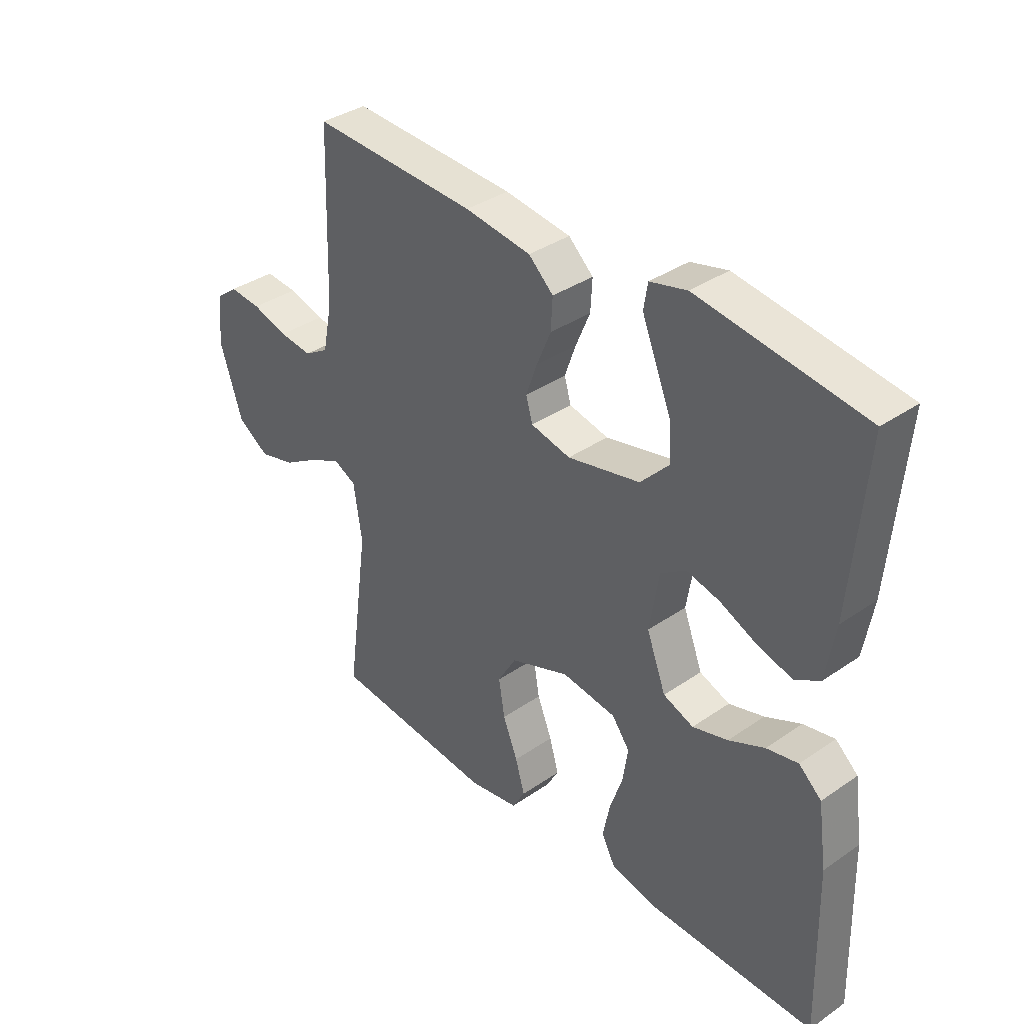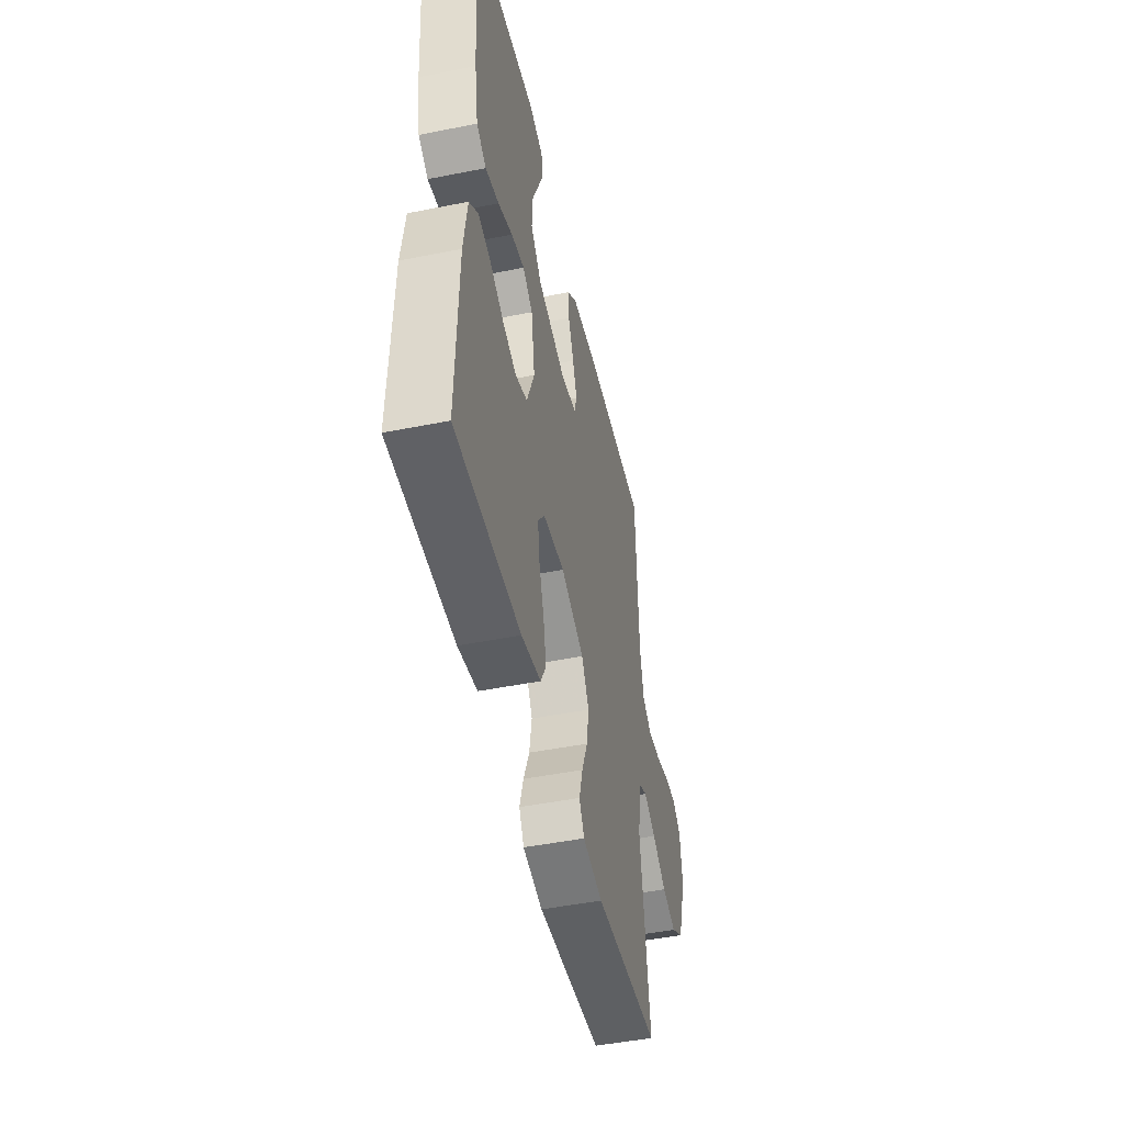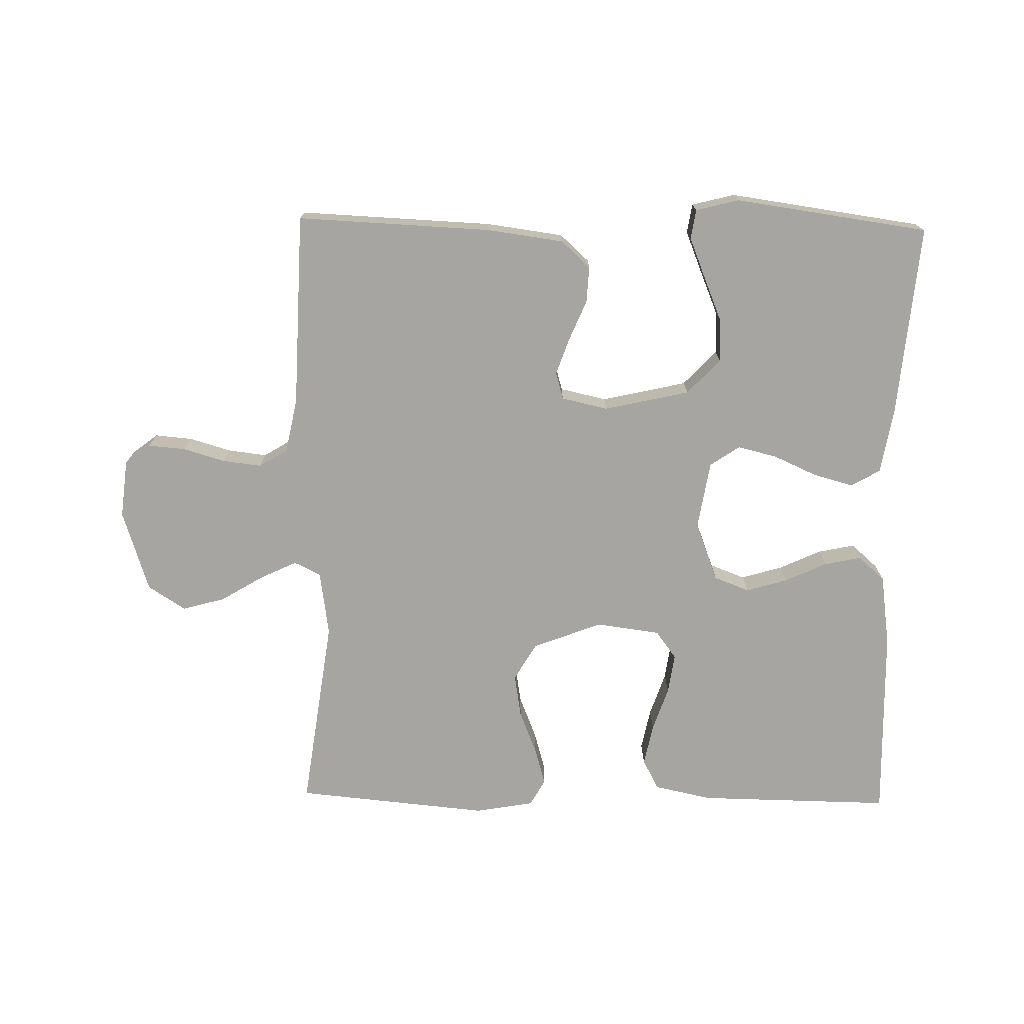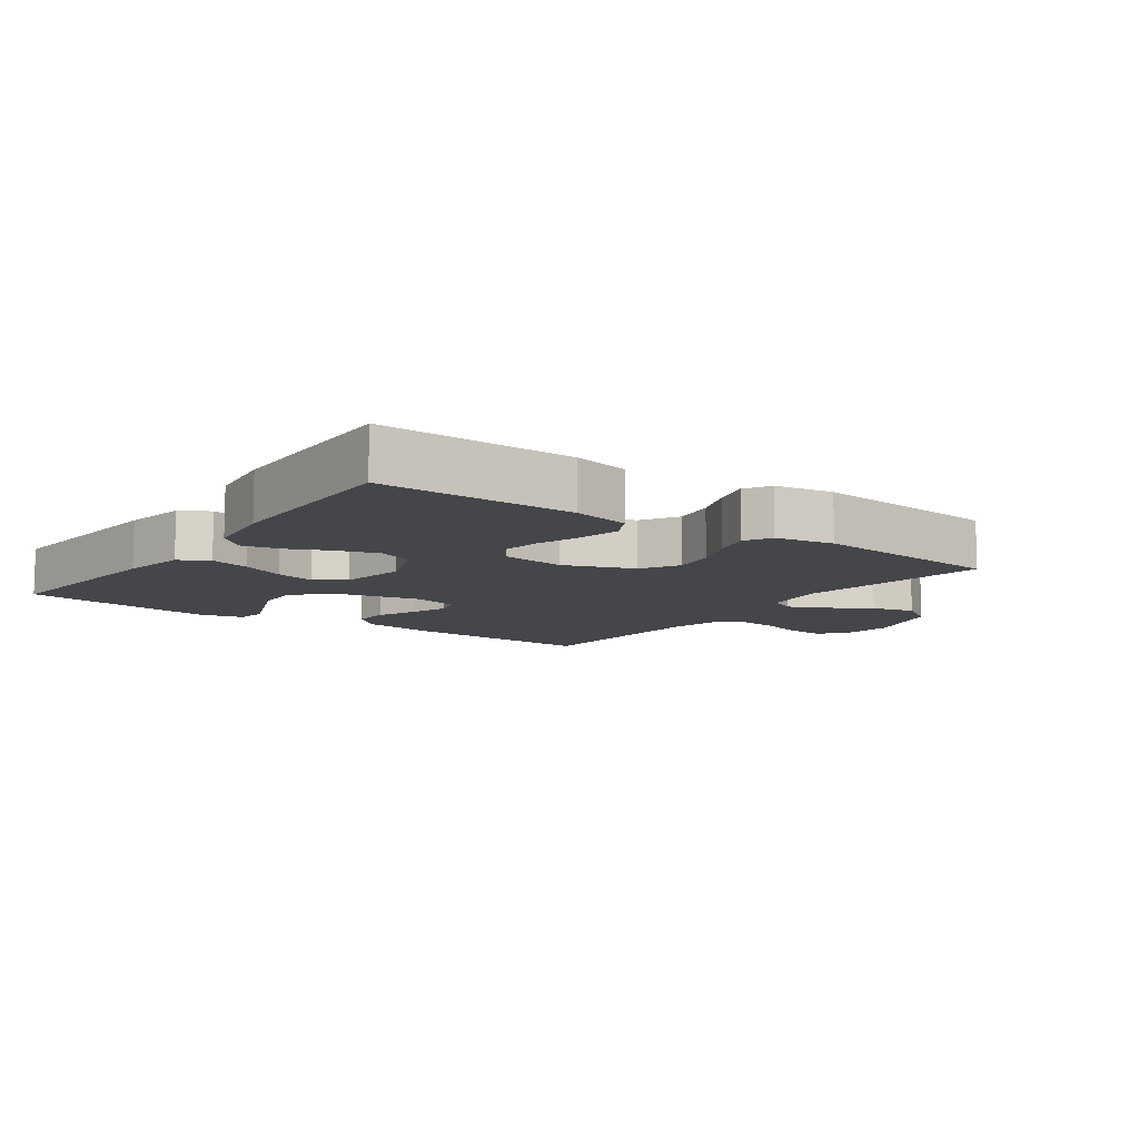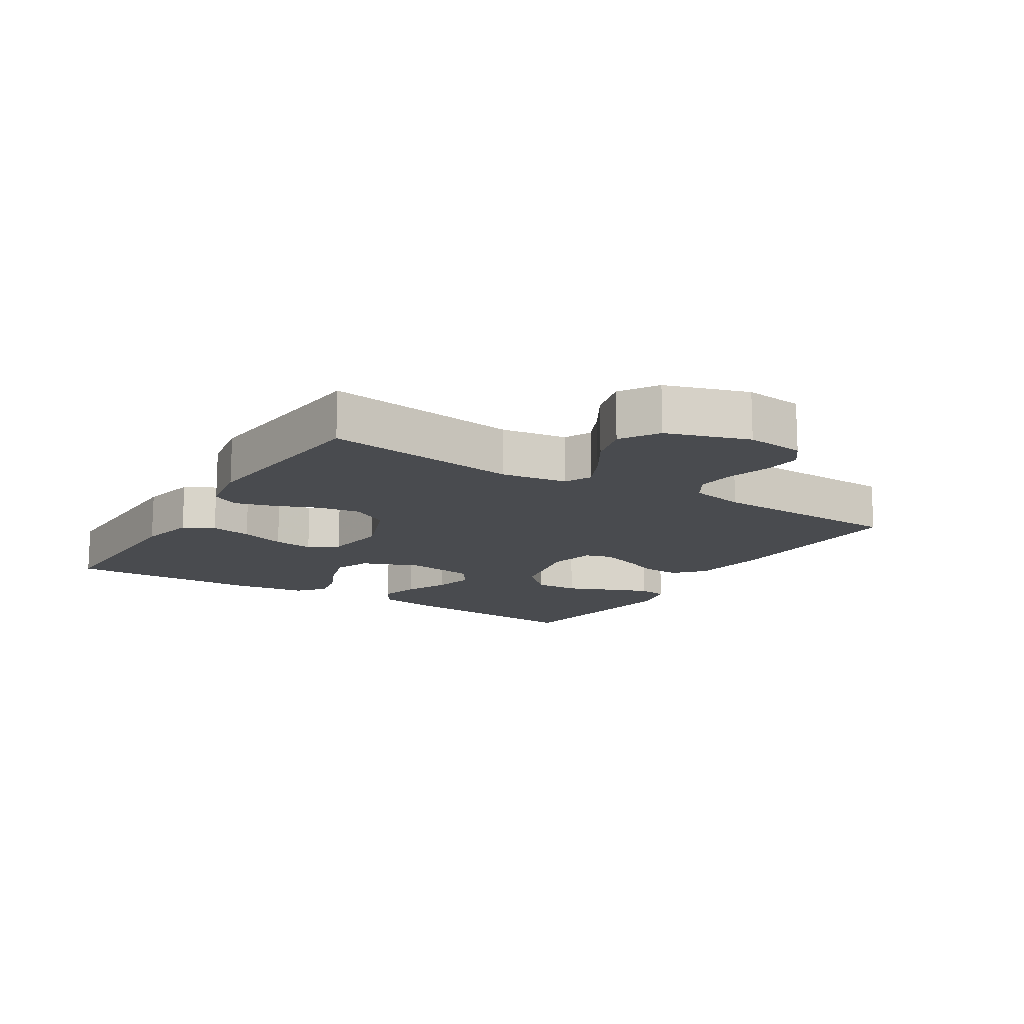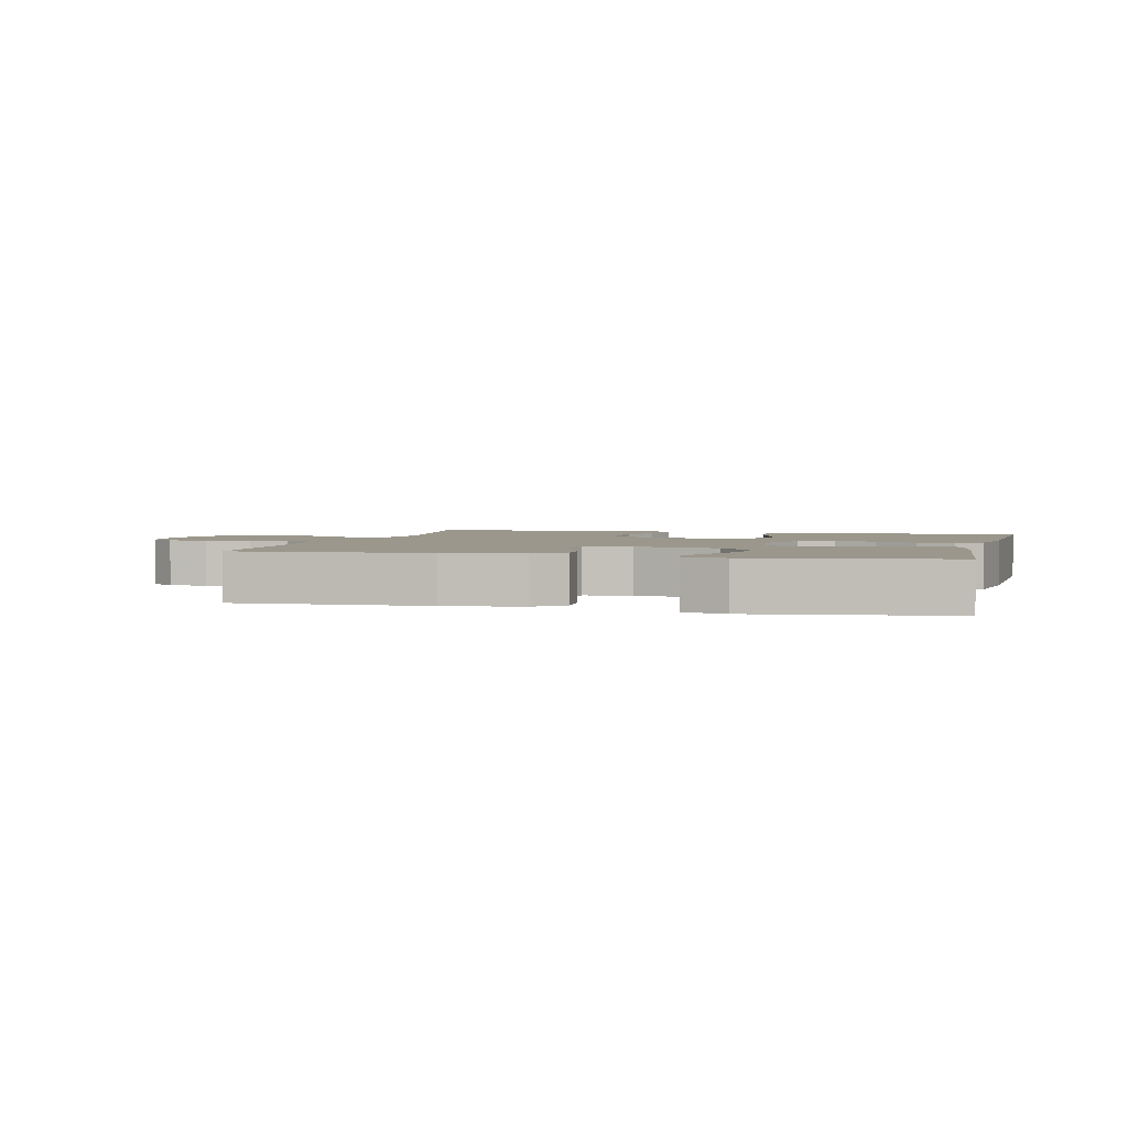
<metadata>
{"format":"obj","ext":"obj","renderer":"f3d","projection":"perspective","resolution":1024,"background":"white","views":[{"elev":36.4,"azim":48.1,"up":"+Z"},{"elev":-47.9,"azim":102.6,"up":"+Z"},{"elev":-73.8,"azim":-1.1,"up":"+Y"},{"elev":-9.8,"azim":144.2,"up":"+Y"},{"elev":-14.1,"azim":-121.9,"up":"+Y"},{"elev":2.6,"azim":14.5,"up":"+Y"}]}
</metadata>
<code>
v -0.5 0.07 -0.5
v -0.459 0.07 -0.2
v -0.474 0.07 -0.099
v -0.515 0.07 -0.079
v -0.572 0.07 -0.106
v -0.638 0.07 -0.146
v -0.704 0.07 -0.164
v -0.762 0.07 -0.127
v -0.803 0.07 0
v -0.793 0.07 0.09
v -0.754 0.07 0.12
v -0.696 0.07 0.115
v -0.631 0.07 0.096
v -0.571 0.07 0.089
v -0.527 0.07 0.116
v -0.51 0.07 0.2
v -0.5 0.07 0.5
v -0.2 0.07 0.487
v -0.08 0.07 0.471
v -0.035 0.07 0.43
v -0.038 0.07 0.374
v -0.064 0.07 0.312
v -0.084 0.07 0.255
v -0.072 0.07 0.213
v 0 0.07 0.197
v 0.132 0.07 0.227
v 0.183 0.07 0.281
v 0.18 0.07 0.348
v 0.151 0.07 0.418
v 0.126 0.07 0.48
v 0.133 0.07 0.525
v 0.2 0.07 0.542
v 0.5 0.07 0.5
v 0.474 0.07 0.2
v 0.457 0.07 0.1
v 0.412 0.07 0.074
v 0.35 0.07 0.091
v 0.283 0.07 0.121
v 0.222 0.07 0.136
v 0.176 0.07 0.105
v 0.159 0.07 0
v 0.194 0.07 -0.092
v 0.249 0.07 -0.113
v 0.313 0.07 -0.094
v 0.378 0.07 -0.064
v 0.435 0.07 -0.052
v 0.476 0.07 -0.088
v 0.492 0.07 -0.2
v 0.5 0.07 -0.5
v 0.2 0.07 -0.496
v 0.111 0.07 -0.477
v 0.086 0.07 -0.43
v 0.099 0.07 -0.366
v 0.122 0.07 -0.297
v 0.131 0.07 -0.235
v 0.099 0.07 -0.192
v 0 0.07 -0.179
v -0.107 0.07 -0.22
v -0.141 0.07 -0.278
v -0.13 0.07 -0.345
v -0.103 0.07 -0.412
v -0.086 0.07 -0.471
v -0.109 0.07 -0.512
v -0.2 0.07 -0.528
v -0.5 0 -0.5
v -0.459 0 -0.2
v -0.474 0 -0.099
v -0.515 0 -0.079
v -0.572 0 -0.106
v -0.638 0 -0.146
v -0.704 0 -0.164
v -0.762 0 -0.127
v -0.803 0 0
v -0.793 0 0.09
v -0.754 0 0.12
v -0.696 0 0.115
v -0.631 0 0.096
v -0.571 0 0.089
v -0.527 0 0.116
v -0.51 0 0.2
v -0.5 0 0.5
v -0.2 0 0.487
v -0.08 0 0.471
v -0.035 0 0.43
v -0.038 0 0.374
v -0.064 0 0.312
v -0.084 0 0.255
v -0.072 0 0.213
v 0 0 0.197
v 0.132 0 0.227
v 0.183 0 0.281
v 0.18 0 0.348
v 0.151 0 0.418
v 0.126 0 0.48
v 0.133 0 0.525
v 0.2 0 0.542
v 0.5 0 0.5
v 0.474 0 0.2
v 0.457 0 0.1
v 0.412 0 0.074
v 0.35 0 0.091
v 0.283 0 0.121
v 0.222 0 0.136
v 0.176 0 0.105
v 0.159 0 0
v 0.194 0 -0.092
v 0.249 0 -0.113
v 0.313 0 -0.094
v 0.378 0 -0.064
v 0.435 0 -0.052
v 0.476 0 -0.088
v 0.492 0 -0.2
v 0.5 0 -0.5
v 0.2 0 -0.496
v 0.111 0 -0.477
v 0.086 0 -0.43
v 0.099 0 -0.366
v 0.122 0 -0.297
v 0.131 0 -0.235
v 0.099 0 -0.192
v 0 0 -0.179
v -0.107 0 -0.22
v -0.141 0 -0.278
v -0.13 0 -0.345
v -0.103 0 -0.412
v -0.086 0 -0.471
v -0.109 0 -0.512
v -0.2 0 -0.528
f 64 1 2
f 63 64 2
f 62 63 2
f 61 62 2
f 60 61 2
f 59 60 2 3
f 58 59 3
f 57 58 3 4
f 56 57 4
f 52 53 54
f 51 52 54
f 50 51 54
f 49 50 54
f 48 49 54
f 47 48 54
f 46 47 54
f 45 46 54
f 44 45 54
f 43 44 54 55
f 42 43 55 56
f 36 37 38
f 35 36 38
f 34 35 38
f 33 34 38
f 32 33 38
f 31 32 38
f 30 31 38
f 29 30 38
f 28 29 38
f 27 28 38 39
f 26 27 39 40
f 20 21 22
f 19 20 22
f 18 19 22
f 17 18 22
f 16 17 22
f 15 16 22 23
f 14 15 23 24
f 11 12 13
f 10 11 13
f 9 10 13
f 8 9 13
f 7 8 13
f 6 7 13
f 5 6 13
f 4 5 13 14
f 14 24 25
f 4 14 25
f 56 4 25
f 42 56 25
f 41 42 25
f 25 26 40 41
f 66 65 128
f 66 128 127
f 66 127 126
f 66 126 125
f 66 125 124
f 67 66 124 123
f 67 123 122
f 68 67 122 121
f 68 121 120
f 118 117 116
f 118 116 115
f 118 115 114
f 118 114 113
f 118 113 112
f 118 112 111
f 118 111 110
f 118 110 109
f 118 109 108
f 119 118 108 107
f 120 119 107 106
f 102 101 100
f 102 100 99
f 102 99 98
f 102 98 97
f 102 97 96
f 102 96 95
f 102 95 94
f 102 94 93
f 102 93 92
f 103 102 92 91
f 104 103 91 90
f 86 85 84
f 86 84 83
f 86 83 82
f 86 82 81
f 86 81 80
f 87 86 80 79
f 88 87 79 78
f 77 76 75
f 77 75 74
f 77 74 73
f 77 73 72
f 77 72 71
f 77 71 70
f 77 70 69
f 78 77 69 68
f 89 88 78
f 89 78 68
f 89 68 120
f 89 120 106
f 89 106 105
f 105 104 90 89
f 1 65 66 2
f 2 66 67 3
f 3 67 68 4
f 4 68 69 5
f 5 69 70 6
f 6 70 71 7
f 7 71 72 8
f 8 72 73 9
f 9 73 74 10
f 10 74 75 11
f 11 75 76 12
f 12 76 77 13
f 13 77 78 14
f 14 78 79 15
f 15 79 80 16
f 16 80 81 17
f 17 81 82 18
f 18 82 83 19
f 19 83 84 20
f 20 84 85 21
f 21 85 86 22
f 22 86 87 23
f 23 87 88 24
f 24 88 89 25
f 25 89 90 26
f 26 90 91 27
f 27 91 92 28
f 28 92 93 29
f 29 93 94 30
f 30 94 95 31
f 31 95 96 32
f 32 96 97 33
f 33 97 98 34
f 34 98 99 35
f 35 99 100 36
f 36 100 101 37
f 37 101 102 38
f 38 102 103 39
f 39 103 104 40
f 40 104 105 41
f 41 105 106 42
f 42 106 107 43
f 43 107 108 44
f 44 108 109 45
f 45 109 110 46
f 46 110 111 47
f 47 111 112 48
f 48 112 113 49
f 49 113 114 50
f 50 114 115 51
f 51 115 116 52
f 52 116 117 53
f 53 117 118 54
f 54 118 119 55
f 55 119 120 56
f 56 120 121 57
f 57 121 122 58
f 58 122 123 59
f 59 123 124 60
f 60 124 125 61
f 61 125 126 62
f 62 126 127 63
f 63 127 128 64
f 64 128 65 1

</code>
